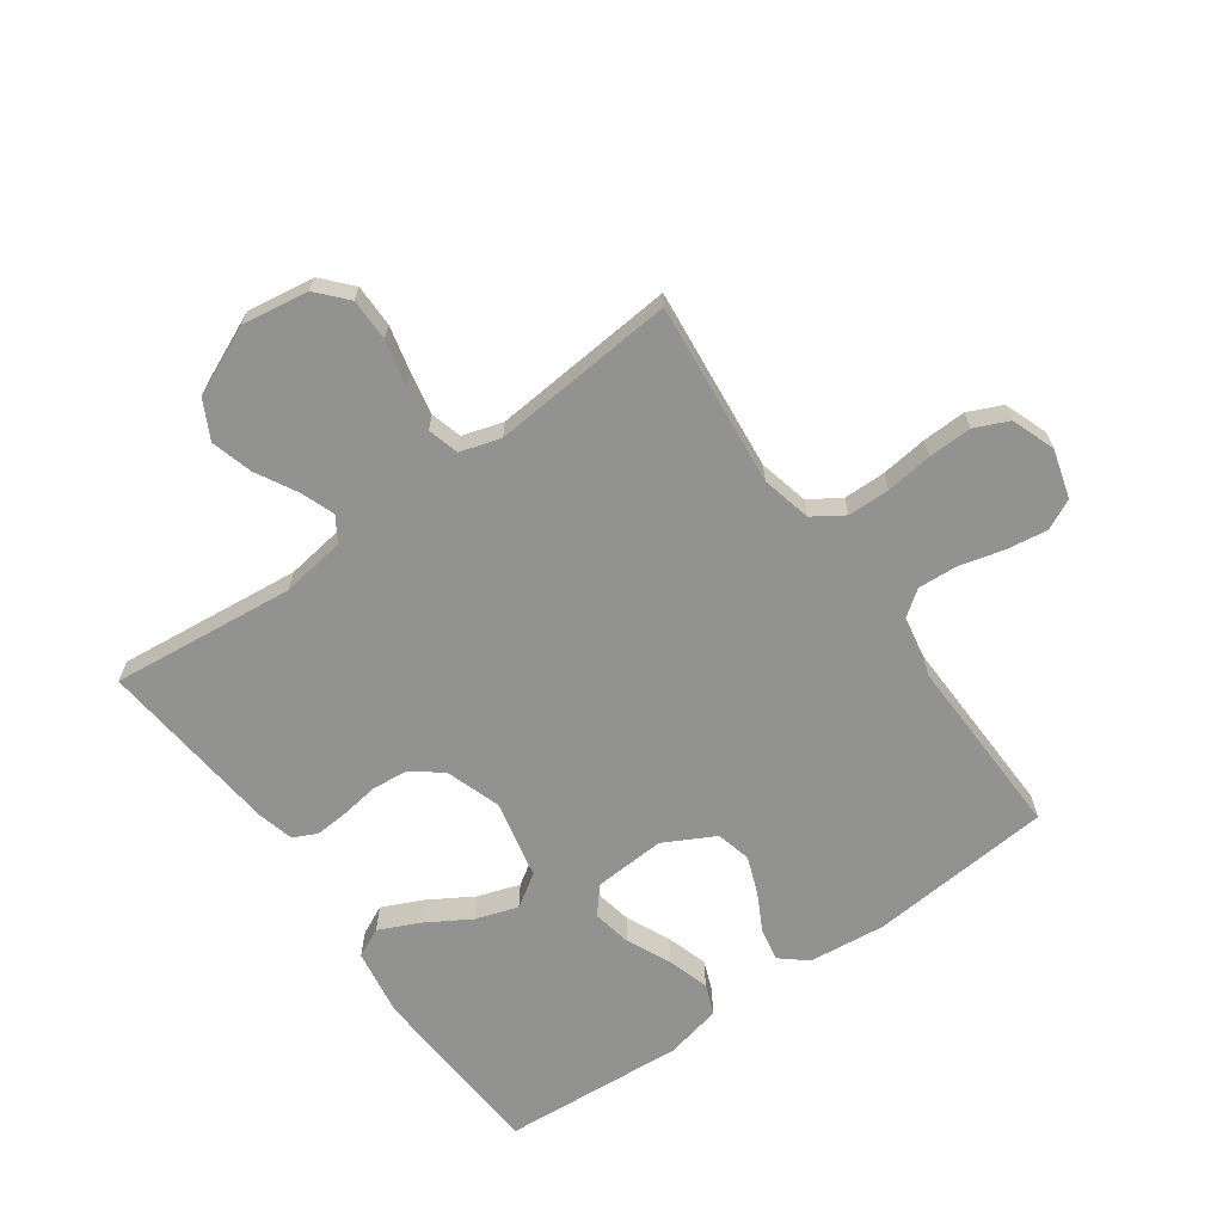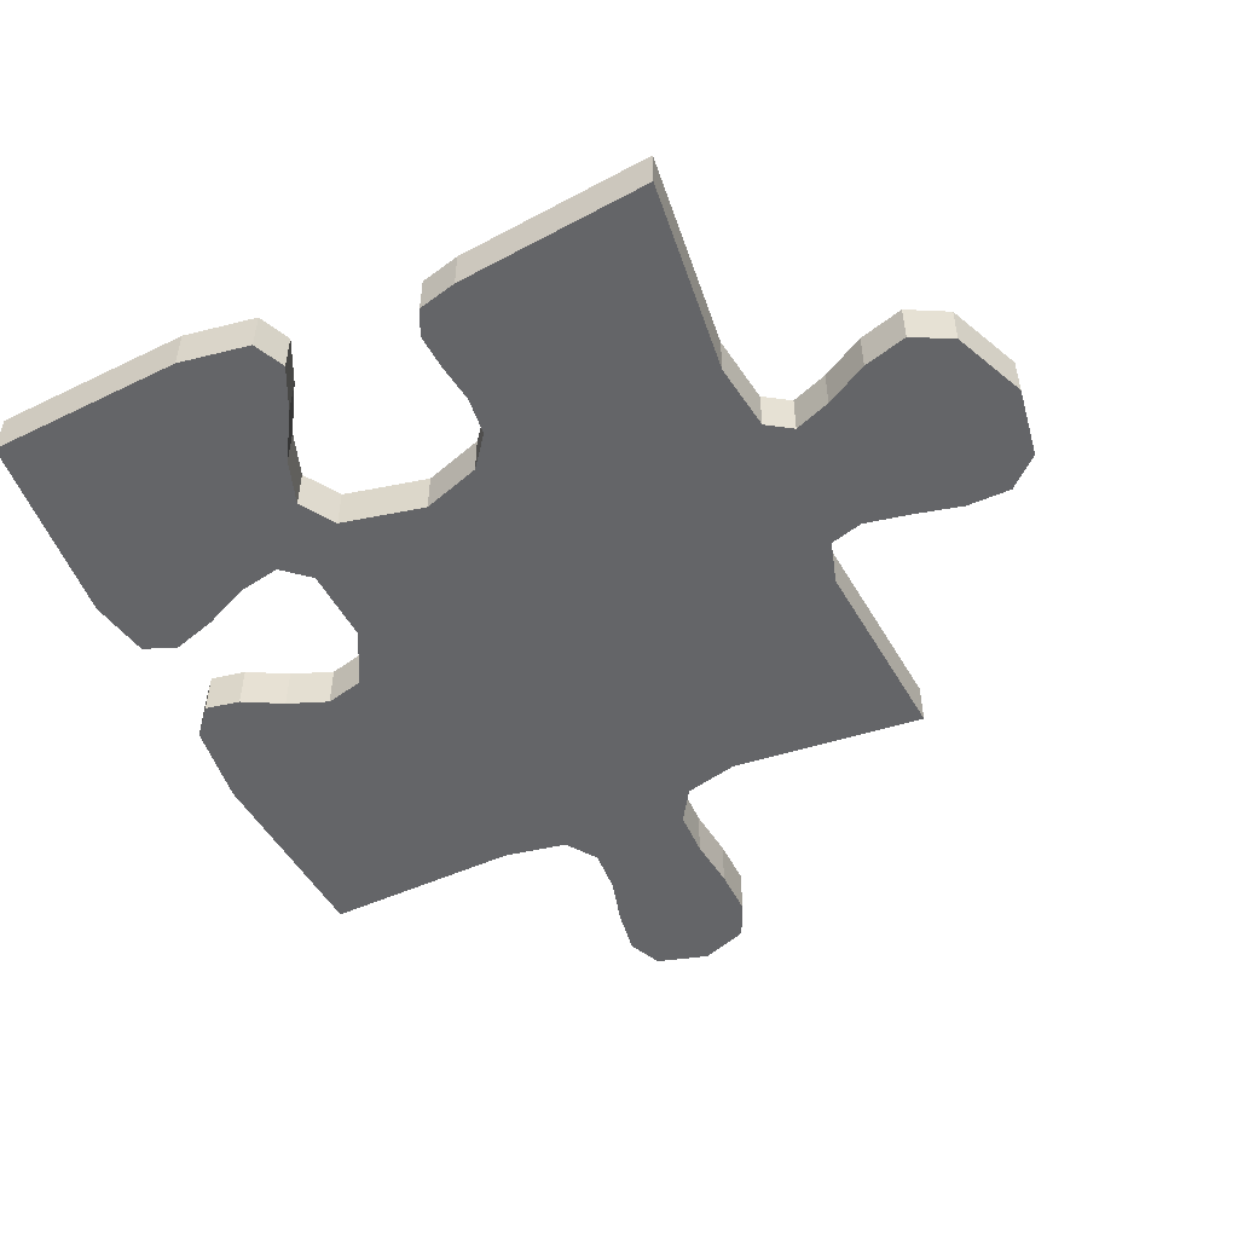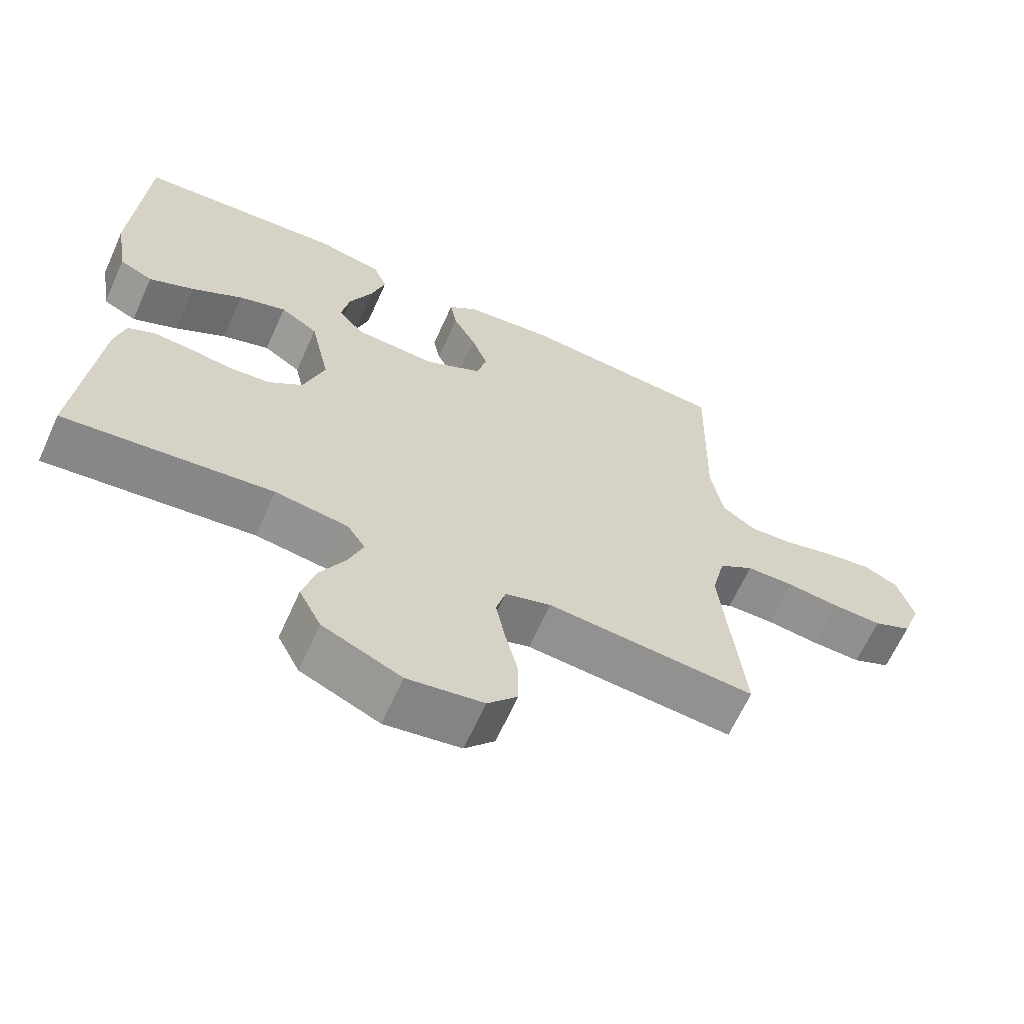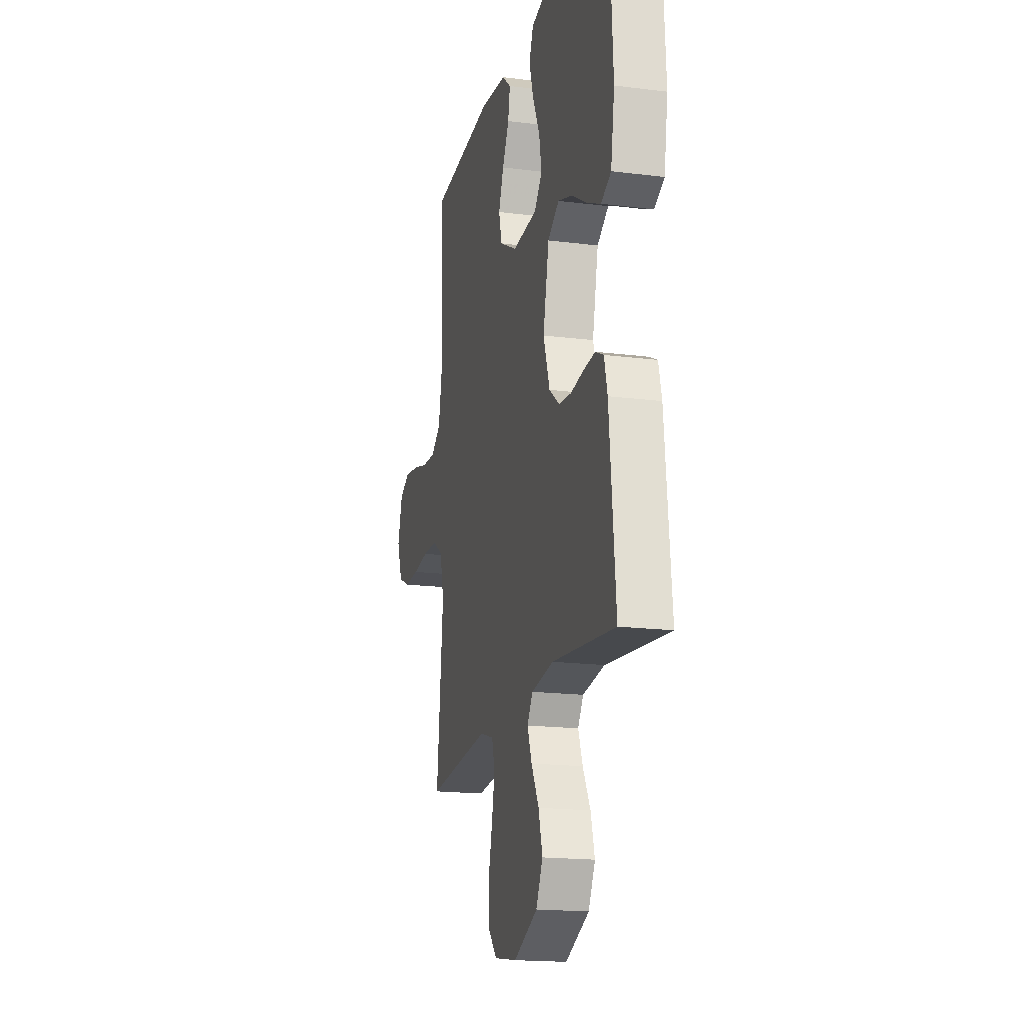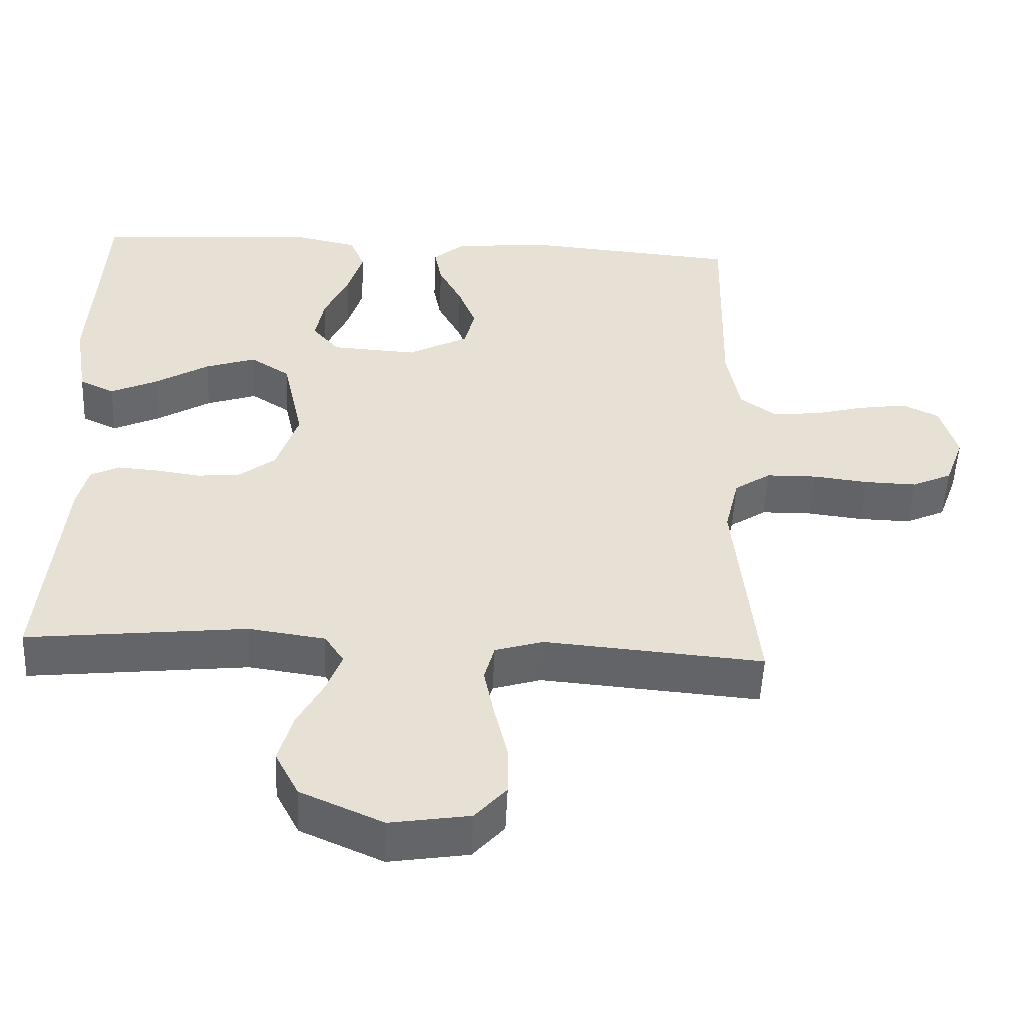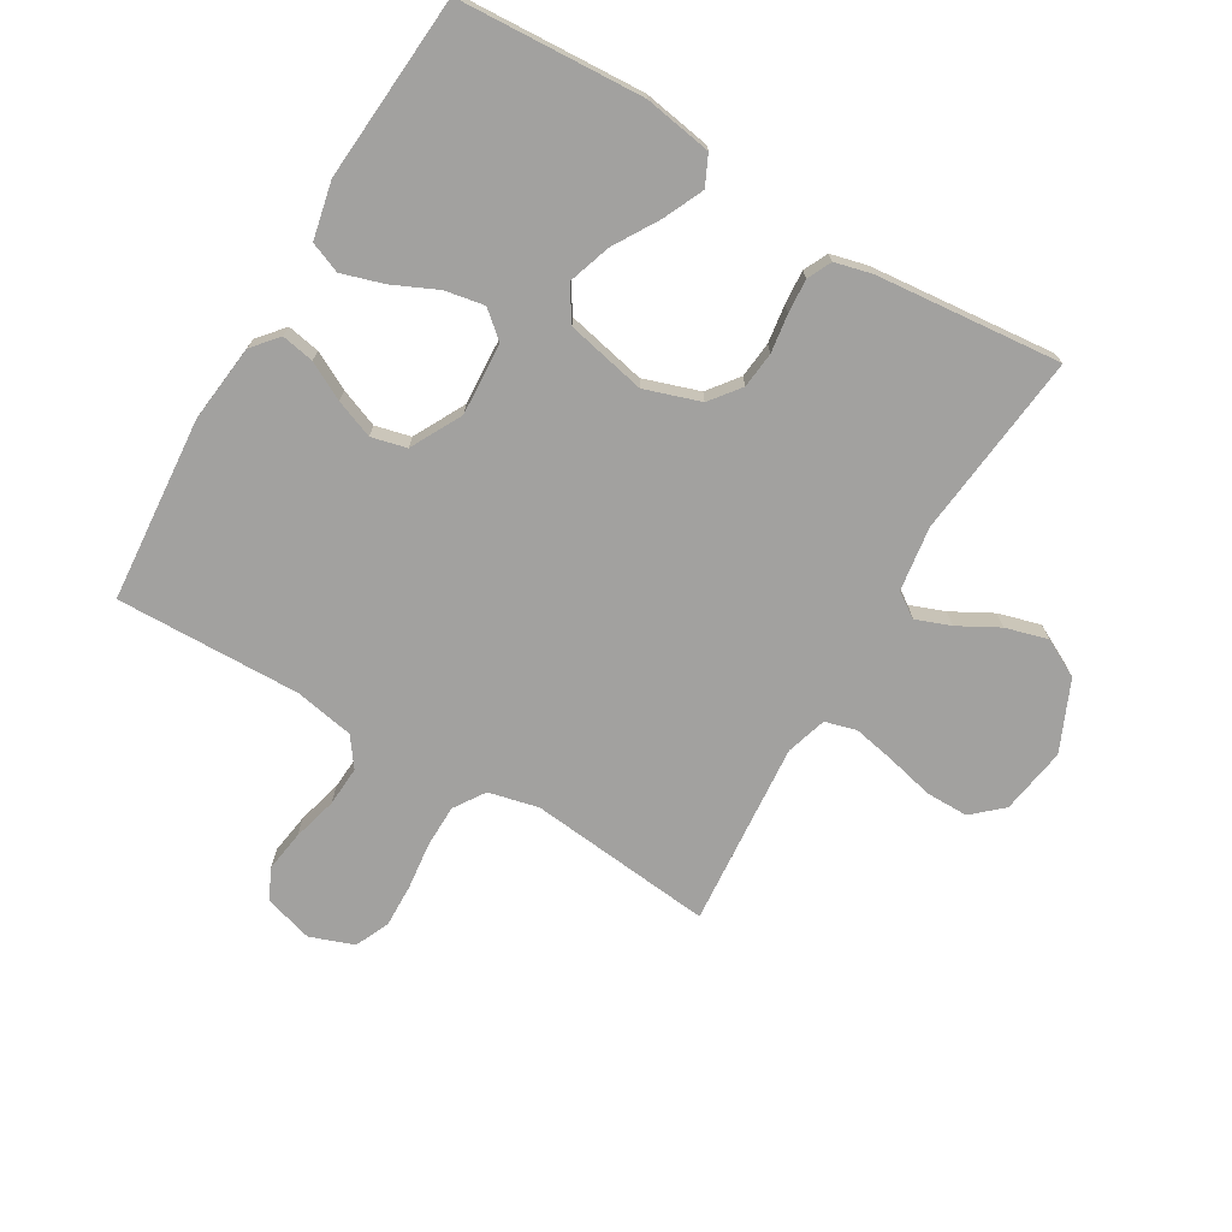
<metadata>
{"format":"obj","ext":"obj","renderer":"f3d","projection":"perspective","resolution":1024,"background":"white","views":[{"elev":-66.2,"azim":-144.4,"up":"+Y"},{"elev":-51.5,"azim":114.6,"up":"+Y"},{"elev":-64.7,"azim":155.7,"up":"+Z"},{"elev":-17.8,"azim":76.1,"up":"+Z"},{"elev":-51.5,"azim":177.5,"up":"+Z"},{"elev":-72.2,"azim":59.4,"up":"+Y"}]}
</metadata>
<code>
v 0.5 0.07 0.5
v 0.517 0.07 0.2
v 0.499 0.07 0.09
v 0.451 0.07 0.067
v 0.386 0.07 0.097
v 0.313 0.07 0.141
v 0.244 0.07 0.164
v 0.19 0.07 0.129
v 0.162 0.07 0
v 0.192 0.07 -0.09
v 0.241 0.07 -0.128
v 0.3 0.07 -0.134
v 0.362 0.07 -0.125
v 0.417 0.07 -0.121
v 0.456 0.07 -0.14
v 0.471 0.07 -0.2
v 0.5 0.07 -0.5
v 0.2 0.07 -0.468
v 0.095 0.07 -0.483
v 0.069 0.07 -0.523
v 0.09 0.07 -0.579
v 0.126 0.07 -0.645
v 0.145 0.07 -0.713
v 0.113 0.07 -0.775
v 0 0.07 -0.825
v -0.109 0.07 -0.808
v -0.152 0.07 -0.76
v -0.152 0.07 -0.691
v -0.134 0.07 -0.616
v -0.12 0.07 -0.546
v -0.134 0.07 -0.495
v -0.2 0.07 -0.475
v -0.5 0.07 -0.5
v -0.469 0.07 -0.2
v -0.488 0.07 -0.119
v -0.538 0.07 -0.086
v -0.607 0.07 -0.085
v -0.683 0.07 -0.094
v -0.754 0.07 -0.096
v -0.809 0.07 -0.071
v -0.835 0.07 0
v -0.812 0.07 0.079
v -0.762 0.07 0.103
v -0.695 0.07 0.093
v -0.623 0.07 0.074
v -0.558 0.07 0.07
v -0.511 0.07 0.104
v -0.493 0.07 0.2
v -0.5 0.07 0.5
v -0.2 0.07 0.525
v -0.073 0.07 0.511
v -0.031 0.07 0.475
v -0.041 0.07 0.422
v -0.073 0.07 0.361
v -0.097 0.07 0.299
v -0.083 0.07 0.242
v 0 0.07 0.198
v 0.117 0.07 0.205
v 0.154 0.07 0.248
v 0.142 0.07 0.312
v 0.109 0.07 0.384
v 0.088 0.07 0.452
v 0.108 0.07 0.502
v 0.2 0.07 0.522
v 0.5 0 0.5
v 0.517 0 0.2
v 0.499 0 0.09
v 0.451 0 0.067
v 0.386 0 0.097
v 0.313 0 0.141
v 0.244 0 0.164
v 0.19 0 0.129
v 0.162 0 0
v 0.192 0 -0.09
v 0.241 0 -0.128
v 0.3 0 -0.134
v 0.362 0 -0.125
v 0.417 0 -0.121
v 0.456 0 -0.14
v 0.471 0 -0.2
v 0.5 0 -0.5
v 0.2 0 -0.468
v 0.095 0 -0.483
v 0.069 0 -0.523
v 0.09 0 -0.579
v 0.126 0 -0.645
v 0.145 0 -0.713
v 0.113 0 -0.775
v 0 0 -0.825
v -0.109 0 -0.808
v -0.152 0 -0.76
v -0.152 0 -0.691
v -0.134 0 -0.616
v -0.12 0 -0.546
v -0.134 0 -0.495
v -0.2 0 -0.475
v -0.5 0 -0.5
v -0.469 0 -0.2
v -0.488 0 -0.119
v -0.538 0 -0.086
v -0.607 0 -0.085
v -0.683 0 -0.094
v -0.754 0 -0.096
v -0.809 0 -0.071
v -0.835 0 0
v -0.812 0 0.079
v -0.762 0 0.103
v -0.695 0 0.093
v -0.623 0 0.074
v -0.558 0 0.07
v -0.511 0 0.104
v -0.493 0 0.2
v -0.5 0 0.5
v -0.2 0 0.525
v -0.073 0 0.511
v -0.031 0 0.475
v -0.041 0 0.422
v -0.073 0 0.361
v -0.097 0 0.299
v -0.083 0 0.242
v 0 0 0.198
v 0.117 0 0.205
v 0.154 0 0.248
v 0.142 0 0.312
v 0.109 0 0.384
v 0.088 0 0.452
v 0.108 0 0.502
v 0.2 0 0.522
f 4 5 6
f 3 4 6
f 2 3 6
f 1 2 6
f 64 1 6
f 63 64 6
f 62 63 6
f 61 62 6
f 60 61 6
f 59 60 6 7
f 58 59 7 8
f 57 58 8 9
f 56 57 9 10
f 52 53 54
f 51 52 54
f 50 51 54
f 49 50 54
f 48 49 54
f 47 48 54 55
f 46 47 55 56
f 43 44 45
f 42 43 45
f 41 42 45
f 40 41 45
f 39 40 45
f 38 39 45
f 37 38 45
f 36 37 45 46
f 46 56 10
f 36 46 10
f 35 36 10
f 32 33 34
f 35 10 11
f 34 35 11
f 32 34 11
f 31 32 11
f 27 28 29
f 26 27 29
f 25 26 29
f 24 25 29
f 23 24 29
f 22 23 29
f 21 22 29
f 20 21 29 30
f 31 11 12
f 30 31 12
f 20 30 12
f 19 20 12
f 16 17 18
f 16 18 19
f 15 16 19
f 14 15 19
f 13 14 19
f 12 13 19
f 70 69 68
f 70 68 67
f 70 67 66
f 70 66 65
f 70 65 128
f 70 128 127
f 70 127 126
f 70 126 125
f 70 125 124
f 71 70 124 123
f 72 71 123 122
f 73 72 122 121
f 74 73 121 120
f 118 117 116
f 118 116 115
f 118 115 114
f 118 114 113
f 118 113 112
f 119 118 112 111
f 120 119 111 110
f 109 108 107
f 109 107 106
f 109 106 105
f 109 105 104
f 109 104 103
f 109 103 102
f 109 102 101
f 110 109 101 100
f 74 120 110
f 74 110 100
f 74 100 99
f 98 97 96
f 75 74 99
f 75 99 98
f 75 98 96
f 75 96 95
f 93 92 91
f 93 91 90
f 93 90 89
f 93 89 88
f 93 88 87
f 93 87 86
f 93 86 85
f 94 93 85 84
f 76 75 95
f 76 95 94
f 76 94 84
f 76 84 83
f 82 81 80
f 83 82 80
f 83 80 79
f 83 79 78
f 83 78 77
f 83 77 76
f 1 65 66 2
f 2 66 67 3
f 3 67 68 4
f 4 68 69 5
f 5 69 70 6
f 6 70 71 7
f 7 71 72 8
f 8 72 73 9
f 9 73 74 10
f 10 74 75 11
f 11 75 76 12
f 12 76 77 13
f 13 77 78 14
f 14 78 79 15
f 15 79 80 16
f 16 80 81 17
f 17 81 82 18
f 18 82 83 19
f 19 83 84 20
f 20 84 85 21
f 21 85 86 22
f 22 86 87 23
f 23 87 88 24
f 24 88 89 25
f 25 89 90 26
f 26 90 91 27
f 27 91 92 28
f 28 92 93 29
f 29 93 94 30
f 30 94 95 31
f 31 95 96 32
f 32 96 97 33
f 33 97 98 34
f 34 98 99 35
f 35 99 100 36
f 36 100 101 37
f 37 101 102 38
f 38 102 103 39
f 39 103 104 40
f 40 104 105 41
f 41 105 106 42
f 42 106 107 43
f 43 107 108 44
f 44 108 109 45
f 45 109 110 46
f 46 110 111 47
f 47 111 112 48
f 48 112 113 49
f 49 113 114 50
f 50 114 115 51
f 51 115 116 52
f 52 116 117 53
f 53 117 118 54
f 54 118 119 55
f 55 119 120 56
f 56 120 121 57
f 57 121 122 58
f 58 122 123 59
f 59 123 124 60
f 60 124 125 61
f 61 125 126 62
f 62 126 127 63
f 63 127 128 64
f 64 128 65 1

</code>
